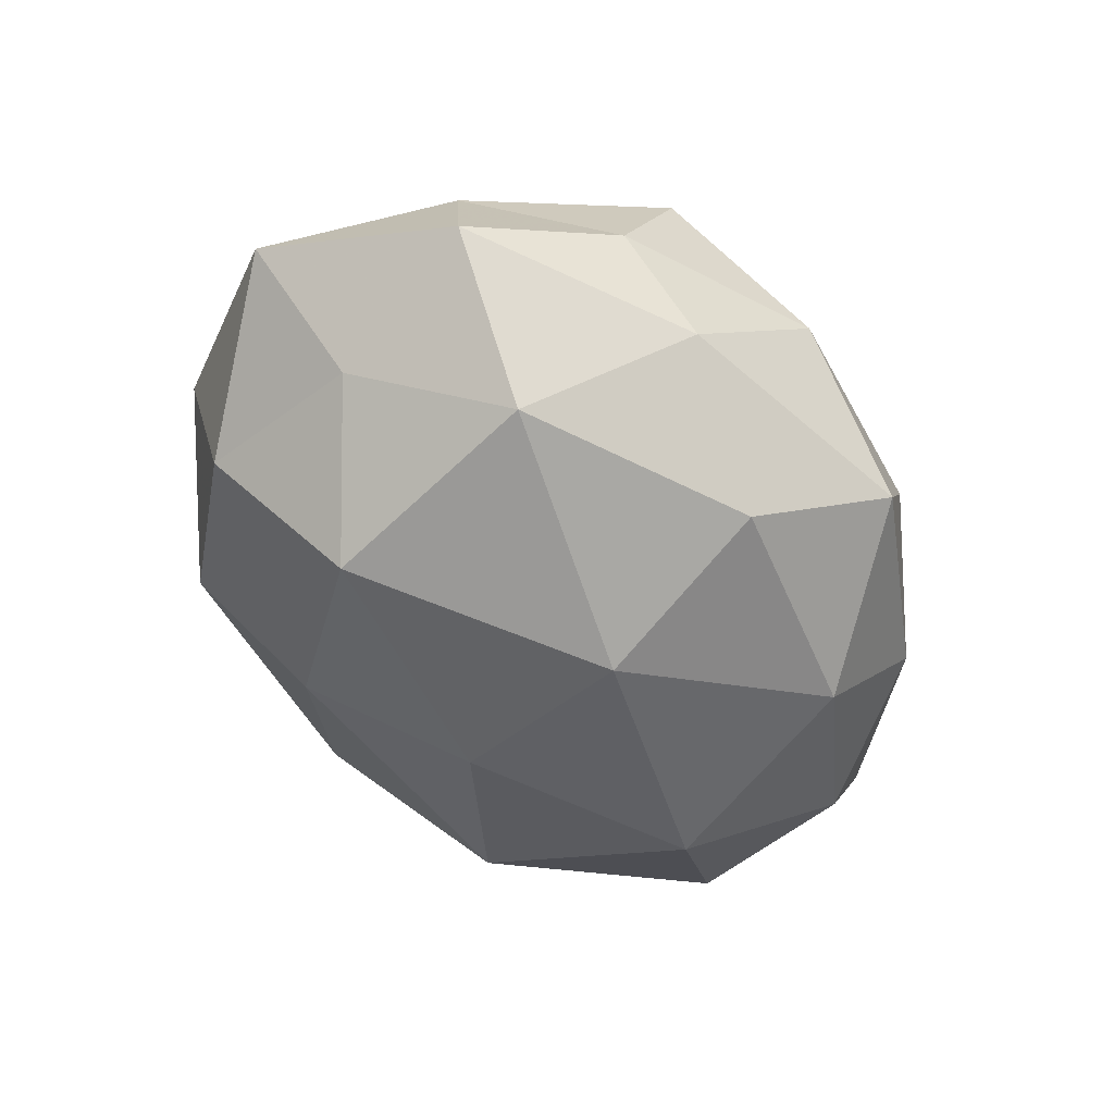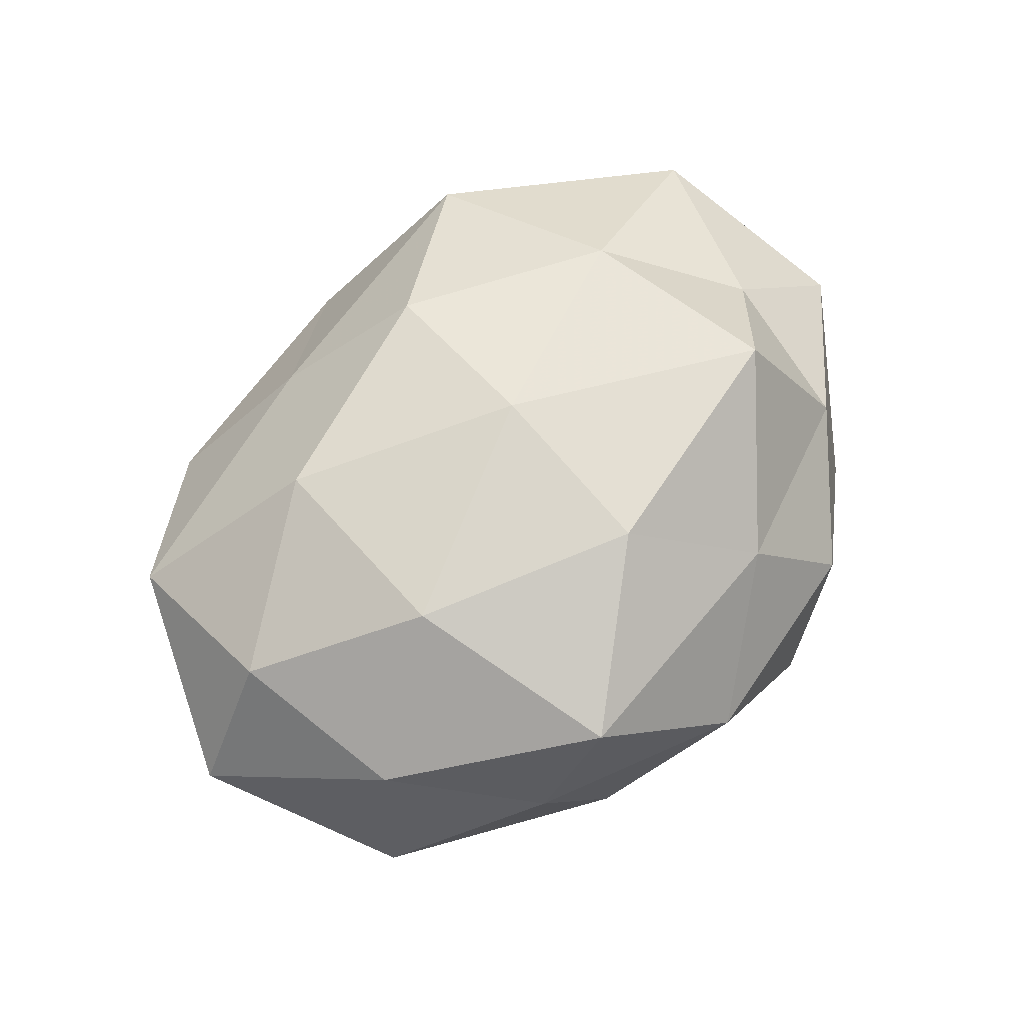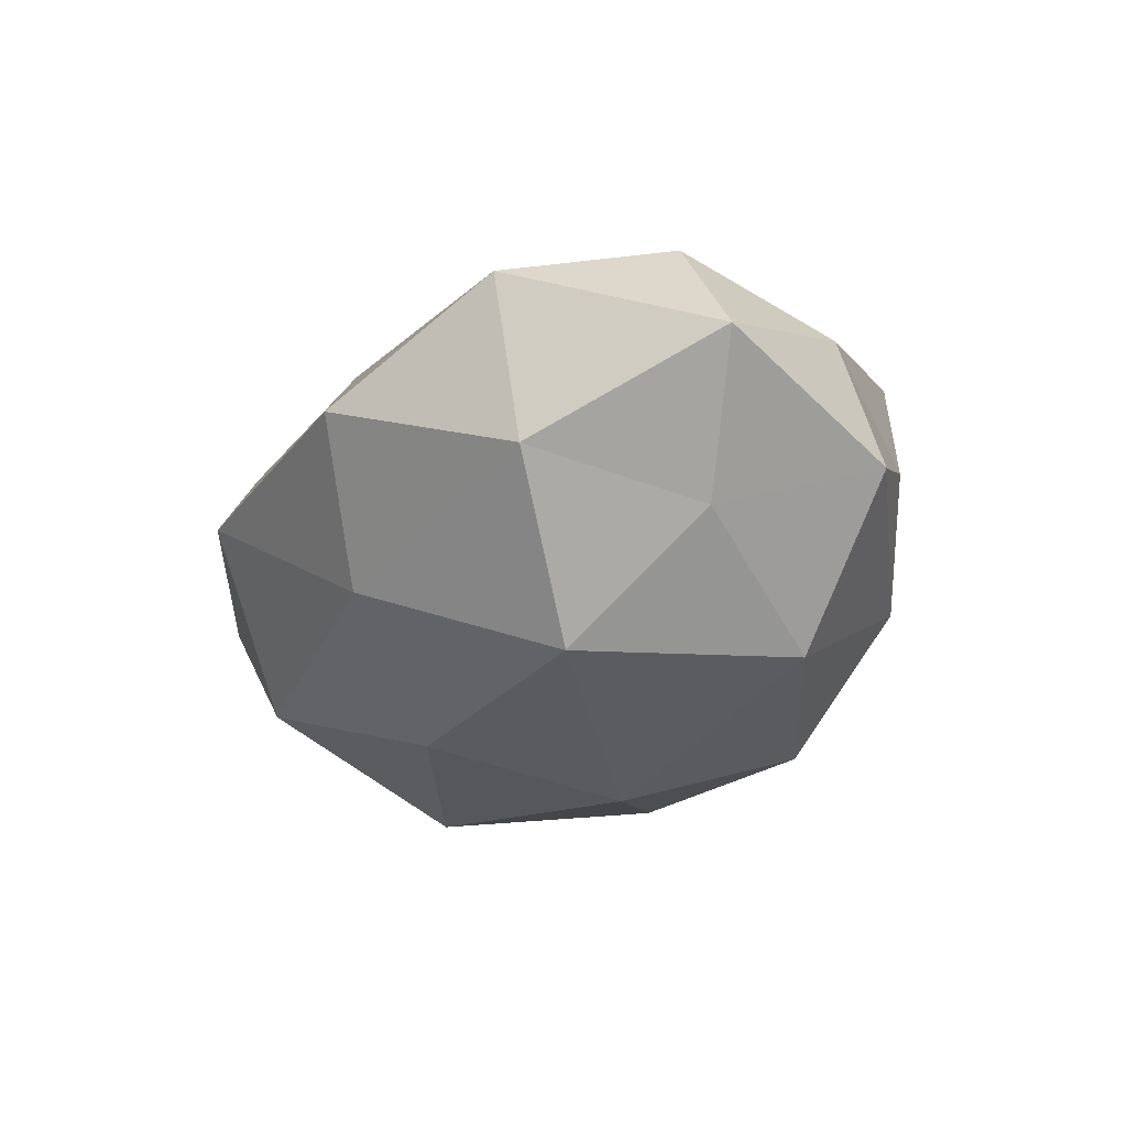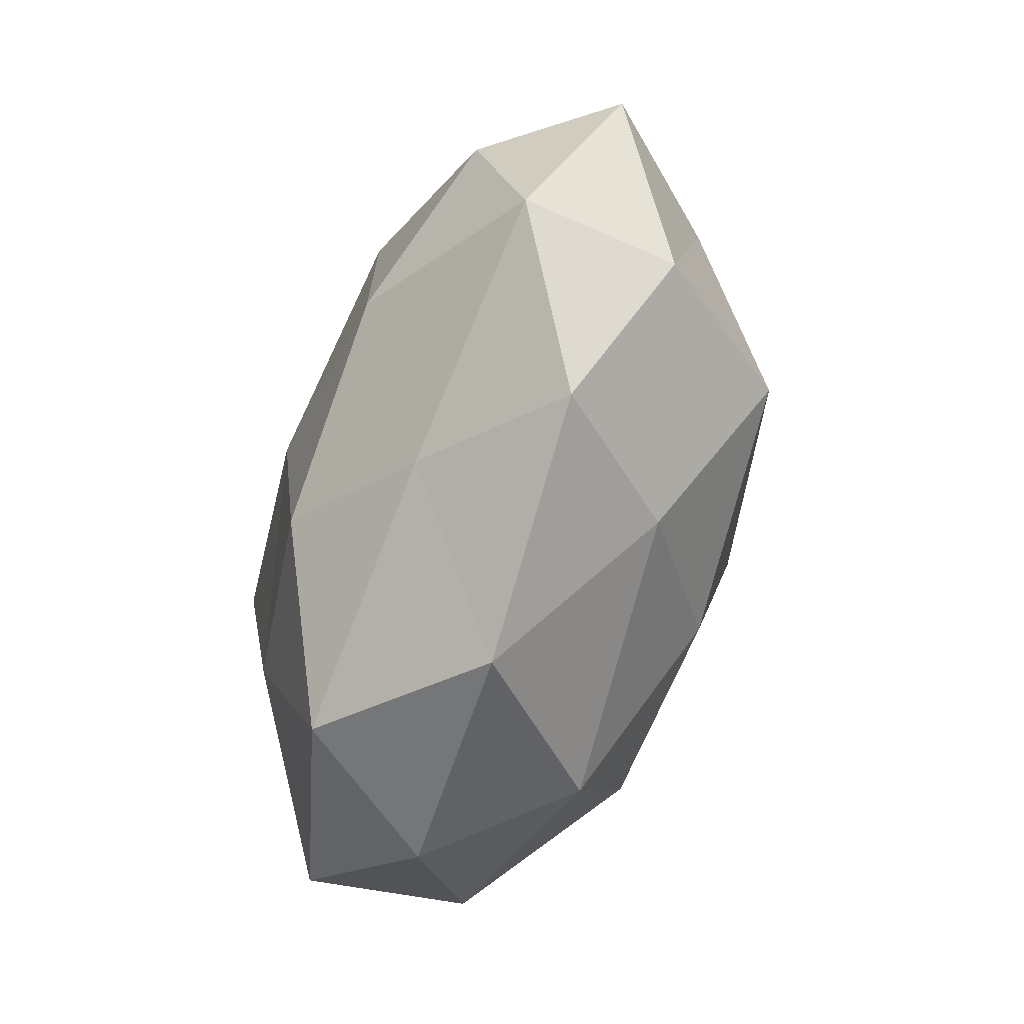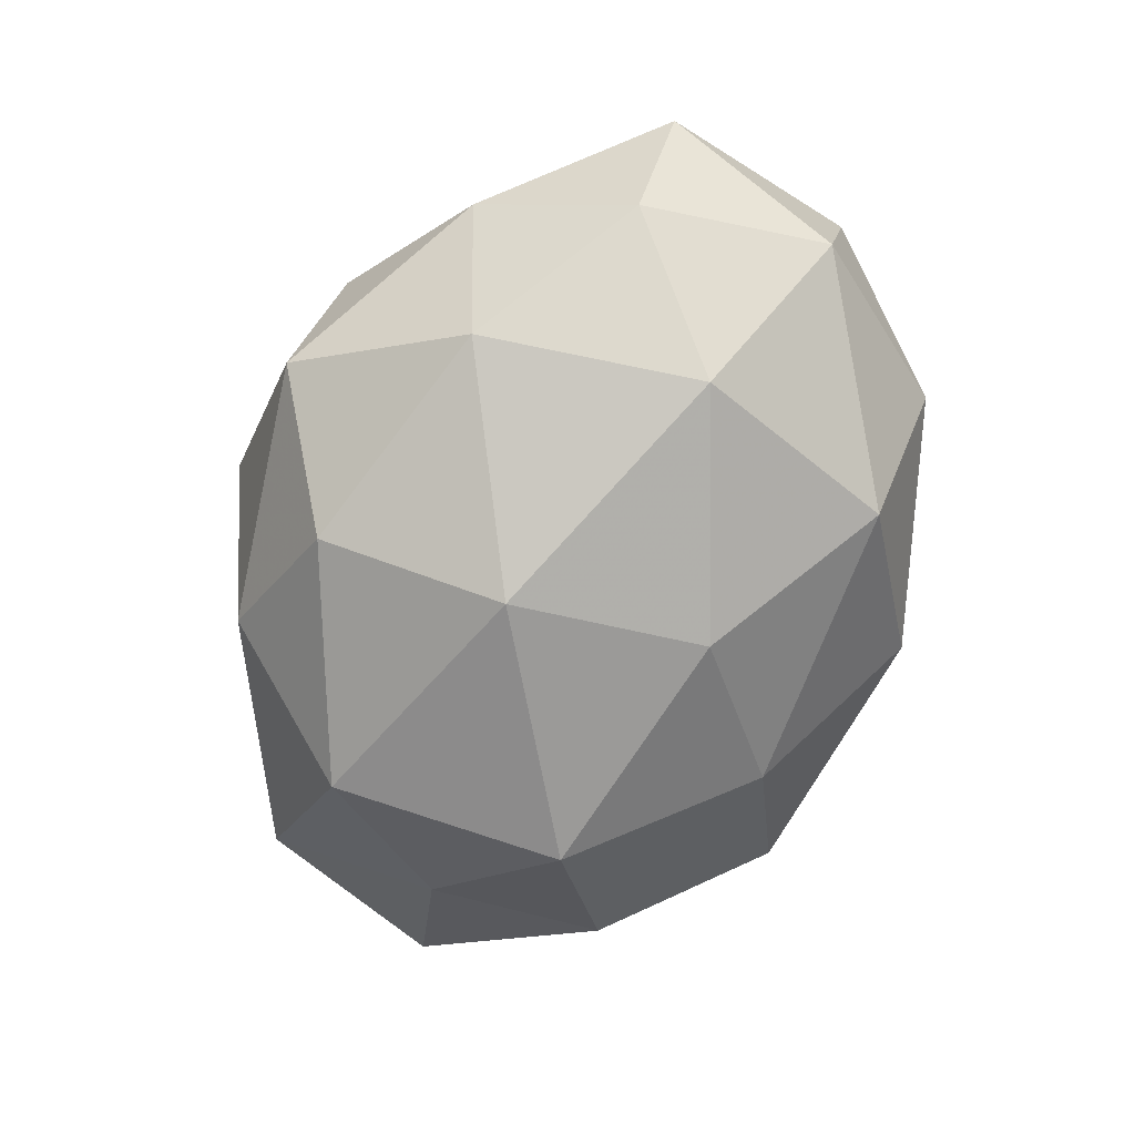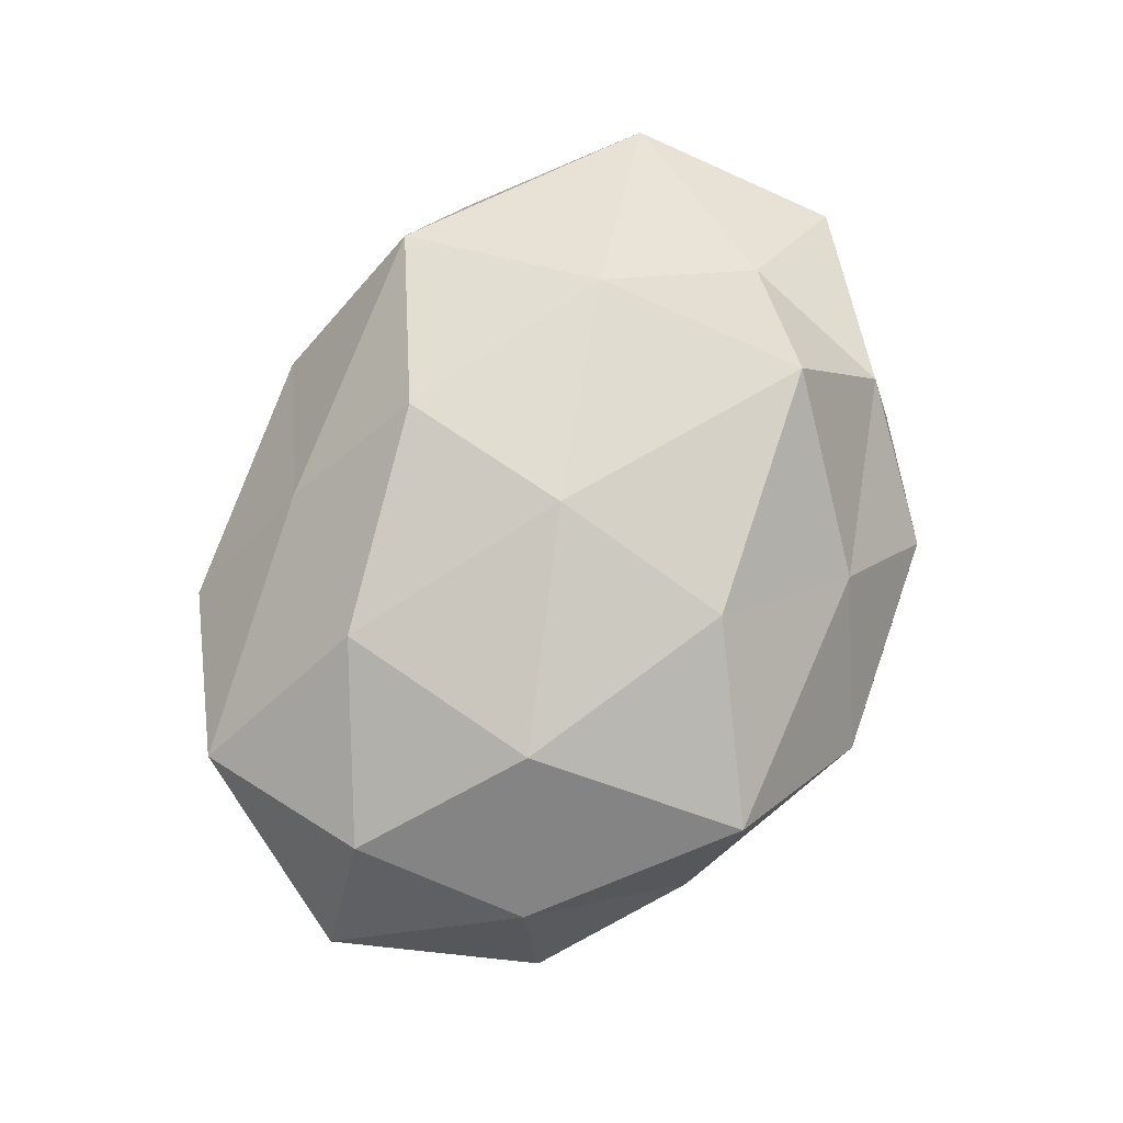
<metadata>
{"format":"obj","ext":"obj","renderer":"f3d","projection":"perspective","resolution":1024,"background":"white","views":[{"elev":-57.1,"azim":124.2,"up":"+Z"},{"elev":65.0,"azim":129.4,"up":"+Z"},{"elev":-27.4,"azim":65.0,"up":"+Z"},{"elev":-78.6,"azim":73.5,"up":"+Y"},{"elev":-75.8,"azim":-116.1,"up":"+Z"},{"elev":78.0,"azim":114.5,"up":"+Z"}]}
</metadata>
<code>
v -0.008284 0.03382 0.01763
v 0.0009089 0.007057 -0.03332
v -0.0282 -0.009033 0.02543
v -0.0245 0.02403 -0.02314
v -0.05627 0.01197 0.002273
v -0.02559 -0.03054 -0.01819
v 0.02506 -0.01824 0.02521
v 0.04438 -0.002746 -0.01445
v -0.03928 -0.03261 -0.0007044
v 0.03326 0.03093 0.00331
v 0.04415 -0.02995 0.00983
v 0.04598 0.0143 0.01128
v -0.05334 -0.01448 0.0114
v 0.008789 0.04317 0.004175
v 0.0112 -0.03357 -0.01703
v -0.009507 0.04267 -0.01193
v -0.02644 0.01823 0.03054
v 0.0006641 -0.001374 0.03082
v 0.0234 0.03458 -0.01144
v 0.02614 0.03423 0.02046
v -0.0461 0.01247 -0.01444
v 0.02957 0.007576 0.02638
v -0.02591 -0.03538 0.01679
v -0.01927 0.04048 0.004064
v -0.05188 -0.01129 -0.009866
v 0.005132 0.02159 0.02988
v 0.02859 -0.01362 -0.02816
v -0.03223 -0.003366 -0.027
v -0.008633 -0.0453 -0.001614
v -0.04043 0.007415 0.01659
v 0.04157 -0.02539 -0.01033
v -0.03491 0.02685 0.01187
v 0.05839 -0.007108 0.0007436
v 0.01013 -0.03407 0.01373
v 0.03333 0.01541 -0.02535
v -0.03647 0.03032 -0.005629
v 0.04728 -0.007431 0.01733
v 0.02466 -0.04282 -0.001529
v 0.005583 0.03007 -0.02526
v 0.04971 0.01782 -0.007426
v -0.003817 -0.01767 -0.0284
v -0.003761 -0.02356 0.02678
f 17 3 18
f 14 10 19
f 14 19 16
f 20 12 10
f 20 14 1
f 20 10 14
f 18 7 22
f 22 12 20
f 3 13 23
f 23 13 9
f 1 14 24
f 24 14 16
f 6 9 25
f 25 13 5
f 25 9 13
f 21 25 5
f 26 1 17
f 26 17 18
f 26 20 1
f 26 18 22
f 26 22 20
f 28 4 2
f 28 21 4
f 6 25 28
f 28 25 21
f 6 29 9
f 15 29 6
f 9 29 23
f 3 30 13
f 5 13 30
f 17 30 3
f 27 8 31
f 27 31 15
f 1 32 17
f 1 24 32
f 30 32 5
f 17 32 30
f 31 8 33
f 31 33 11
f 7 34 11
f 29 34 23
f 2 35 27
f 27 35 8
f 4 36 16
f 4 21 36
f 5 36 21
f 16 36 24
f 32 36 5
f 32 24 36
f 37 7 11
f 22 7 37
f 22 37 12
f 11 33 37
f 12 37 33
f 15 38 29
f 38 31 11
f 15 31 38
f 11 34 38
f 29 38 34
f 2 4 39
f 39 4 16
f 16 19 39
f 2 39 35
f 35 39 19
f 10 12 40
f 40 19 10
f 40 33 8
f 12 33 40
f 8 35 40
f 35 19 40
f 41 15 6
f 41 2 27
f 41 27 15
f 41 28 2
f 41 6 28
f 18 3 42
f 18 42 7
f 42 3 23
f 7 42 34
f 23 34 42

</code>
